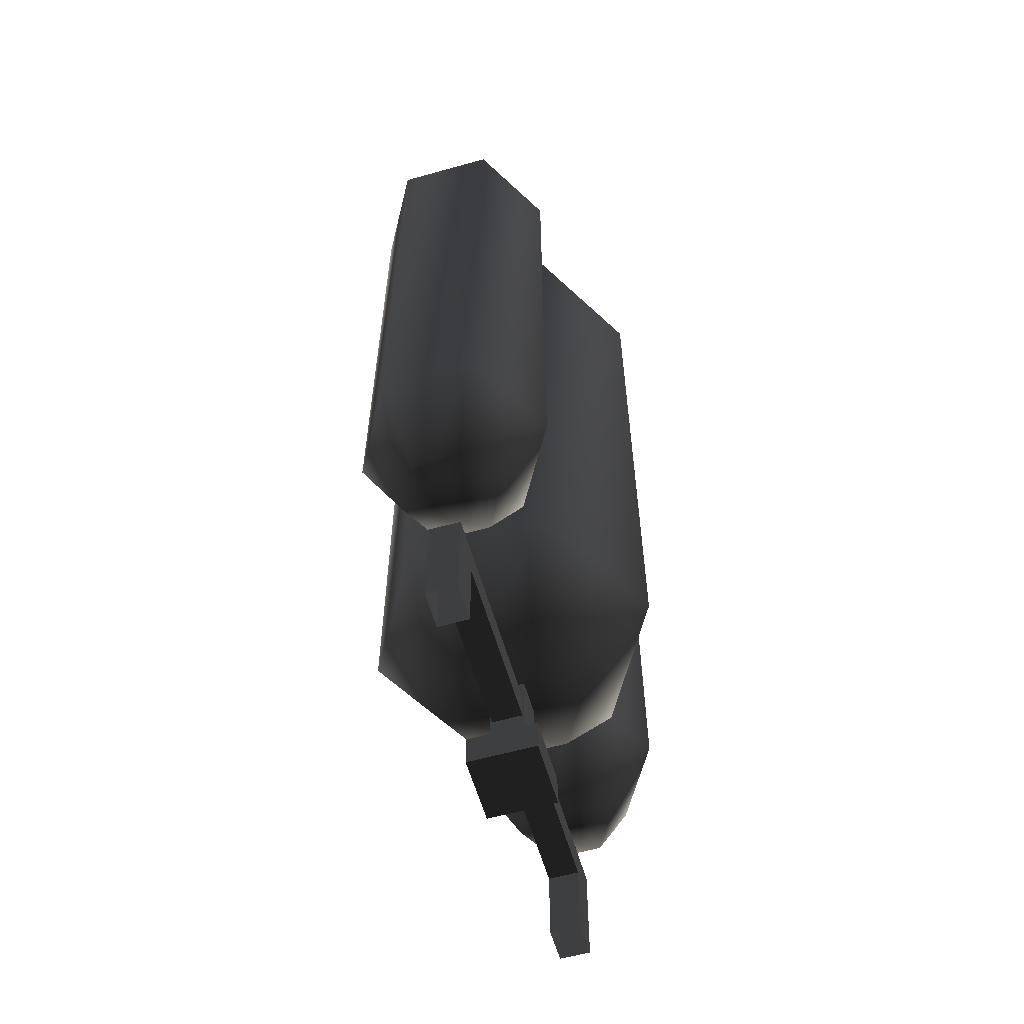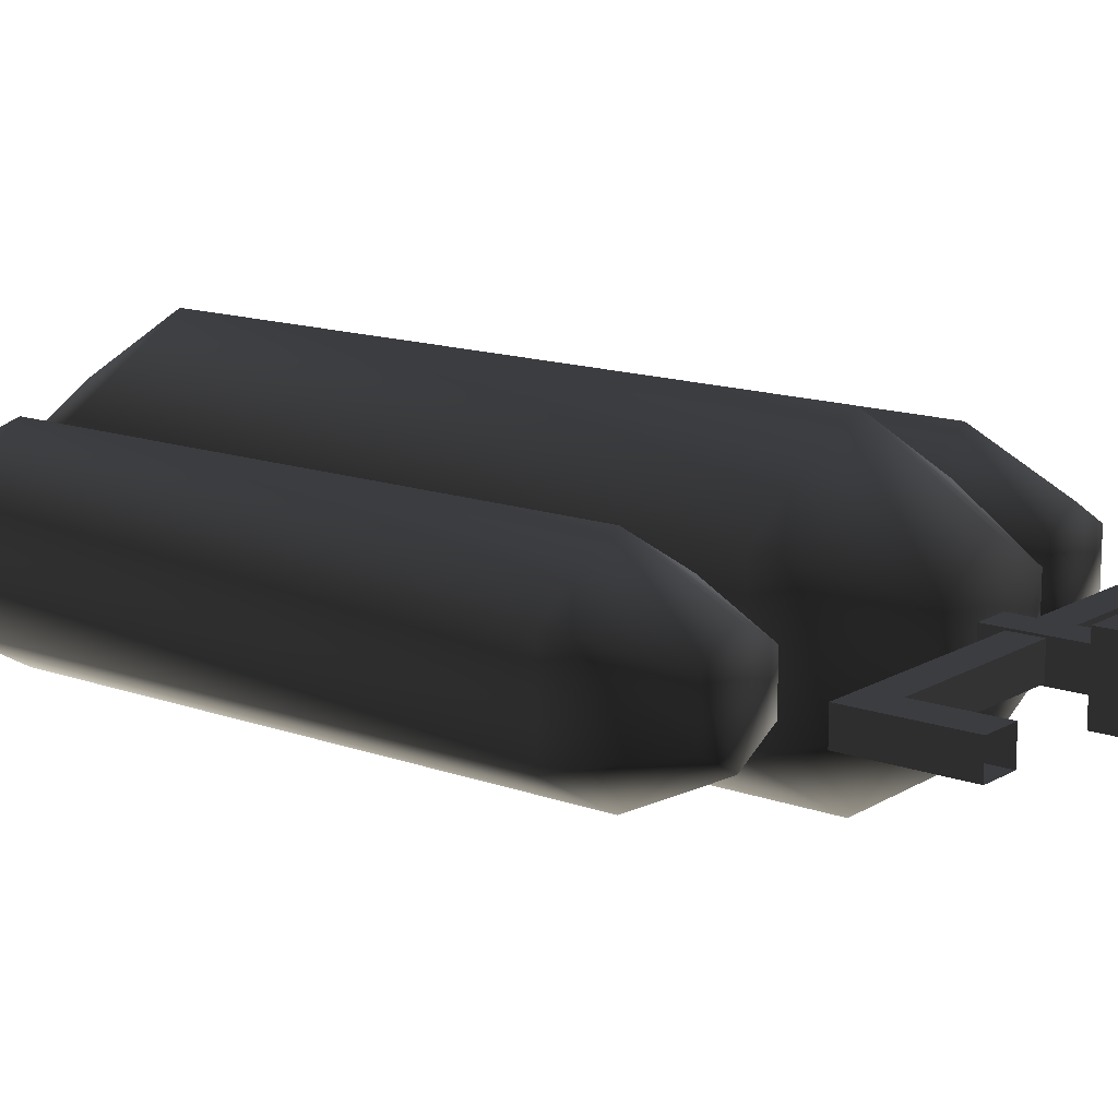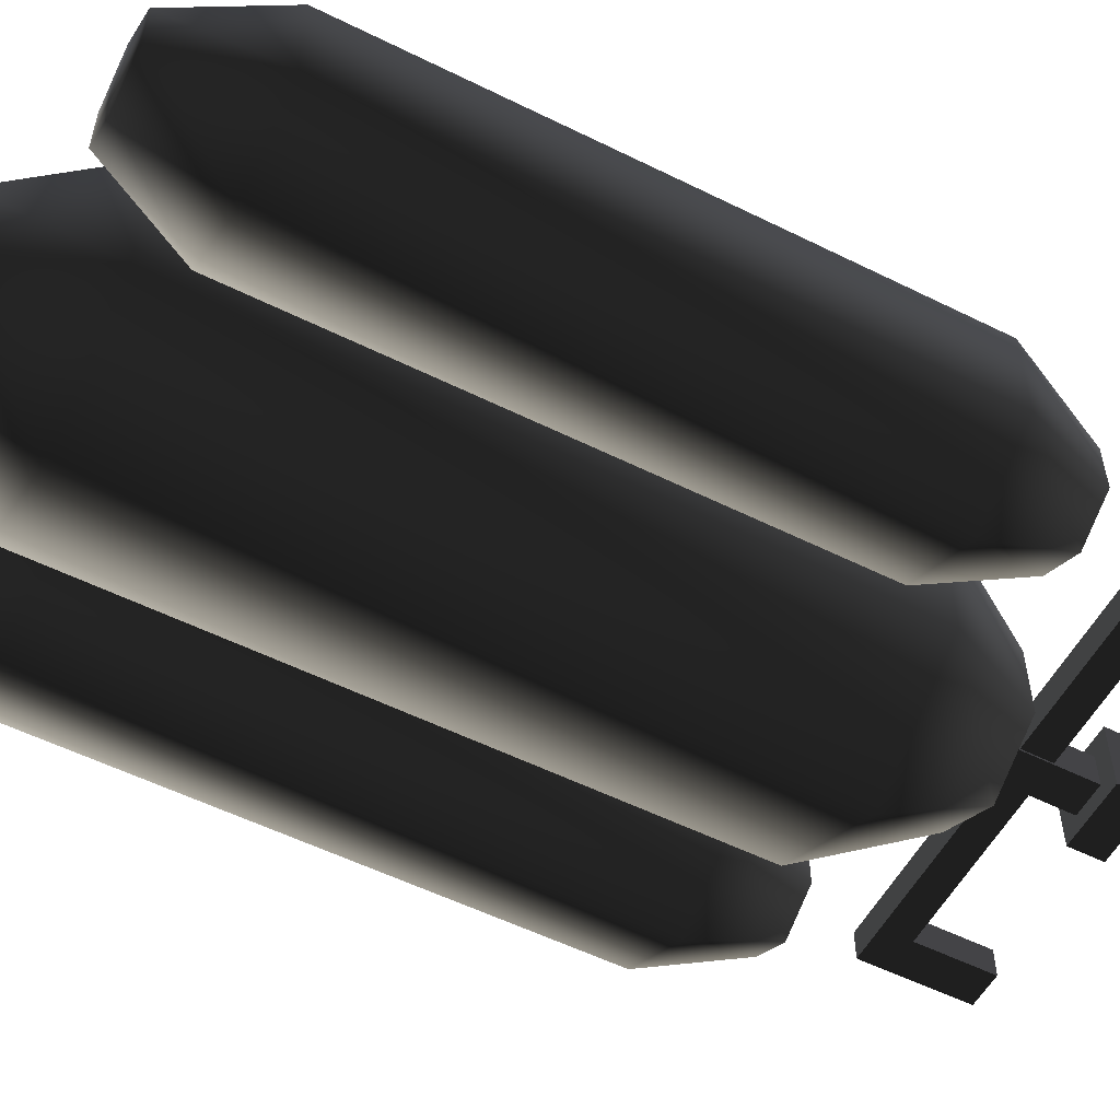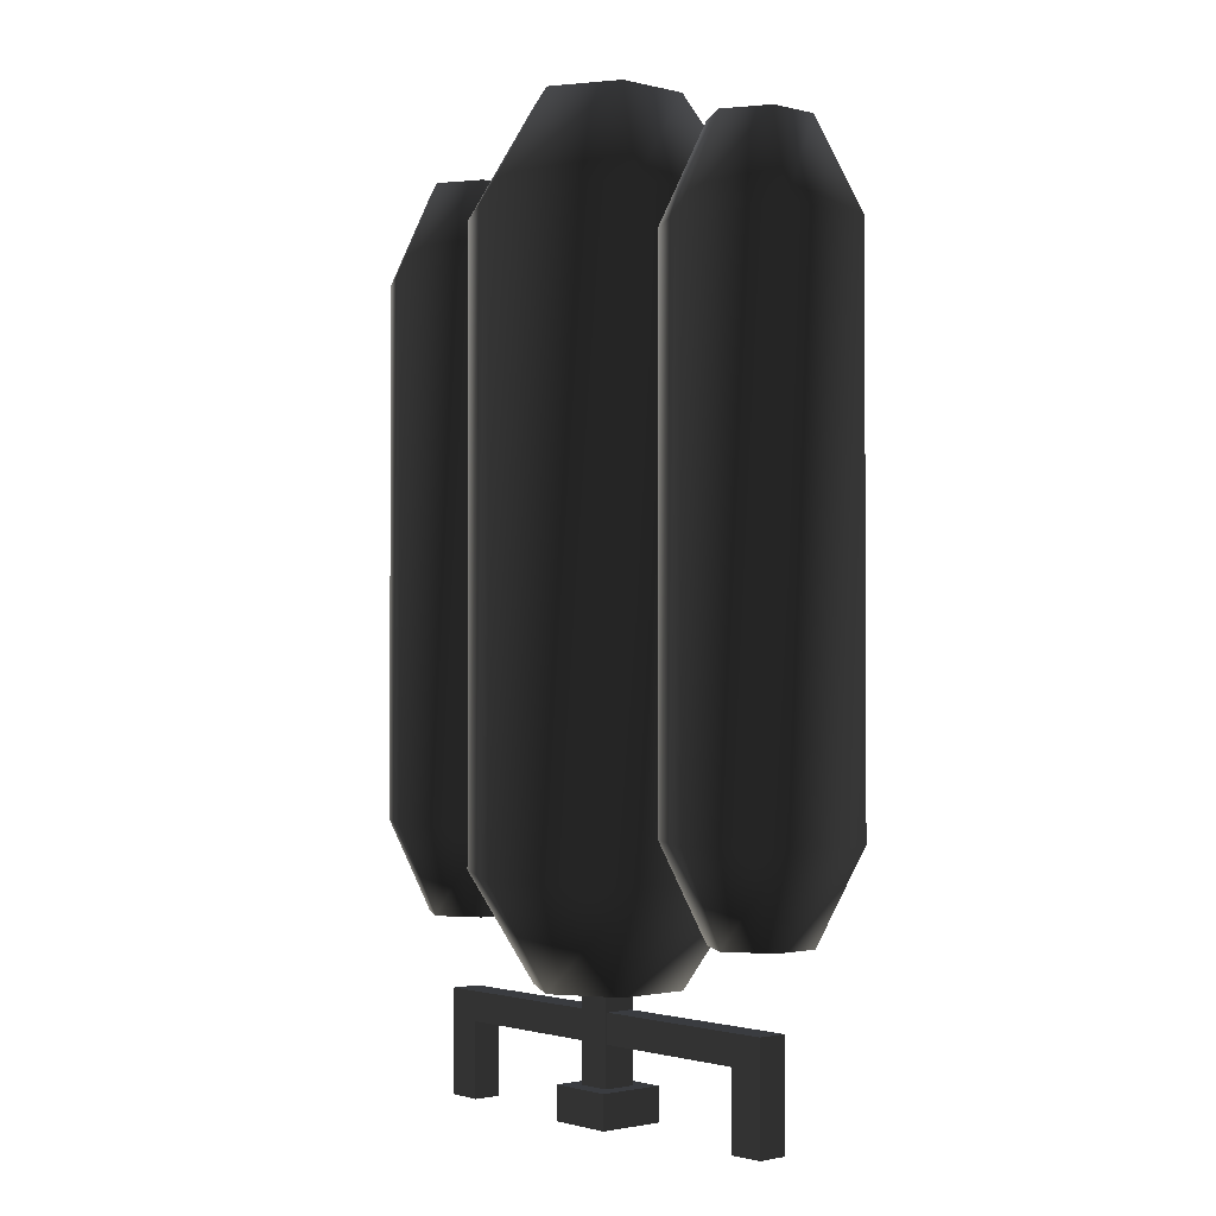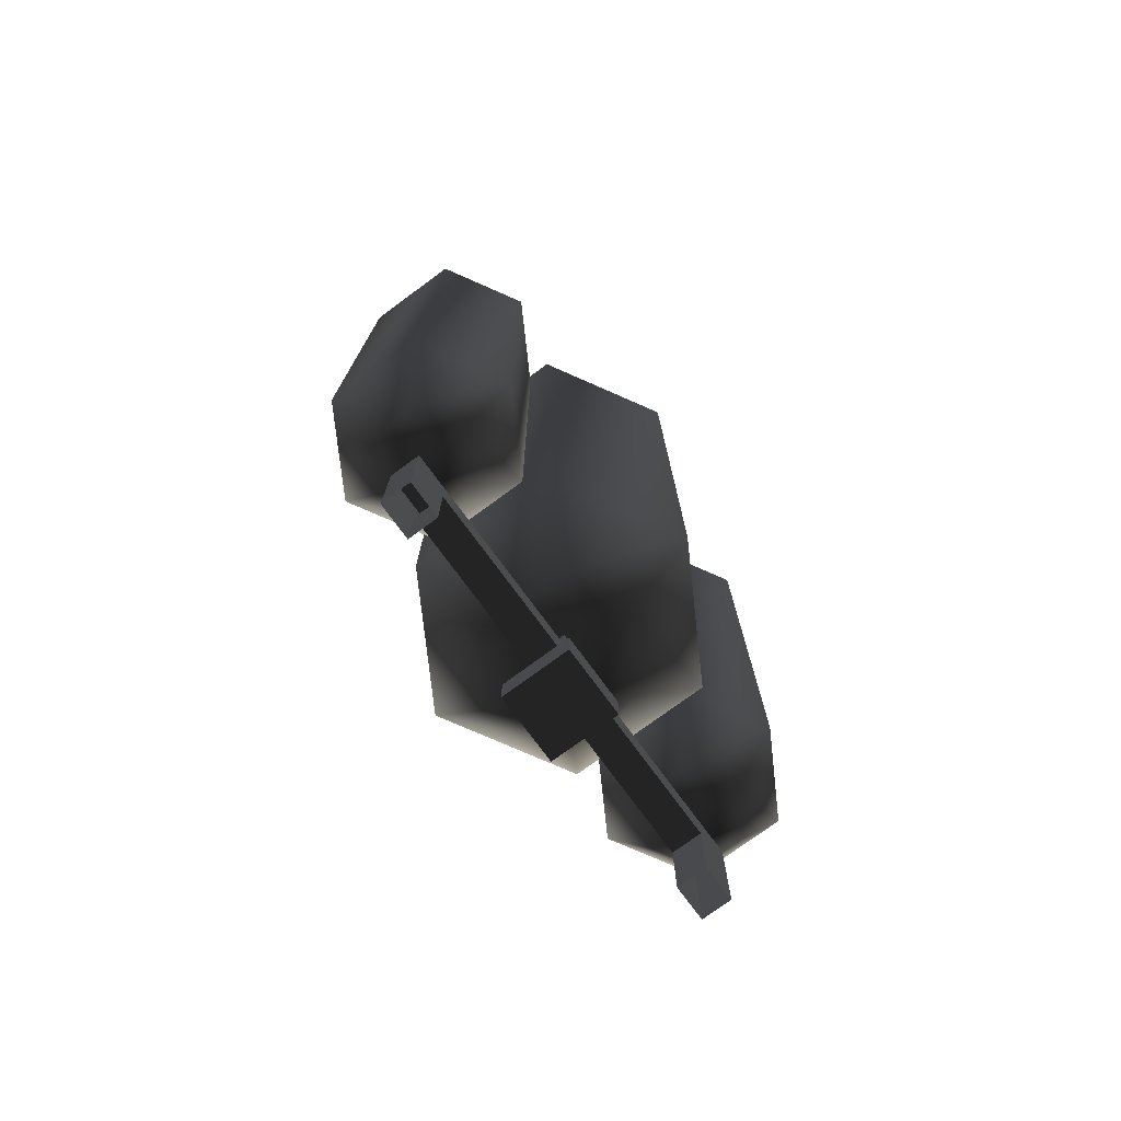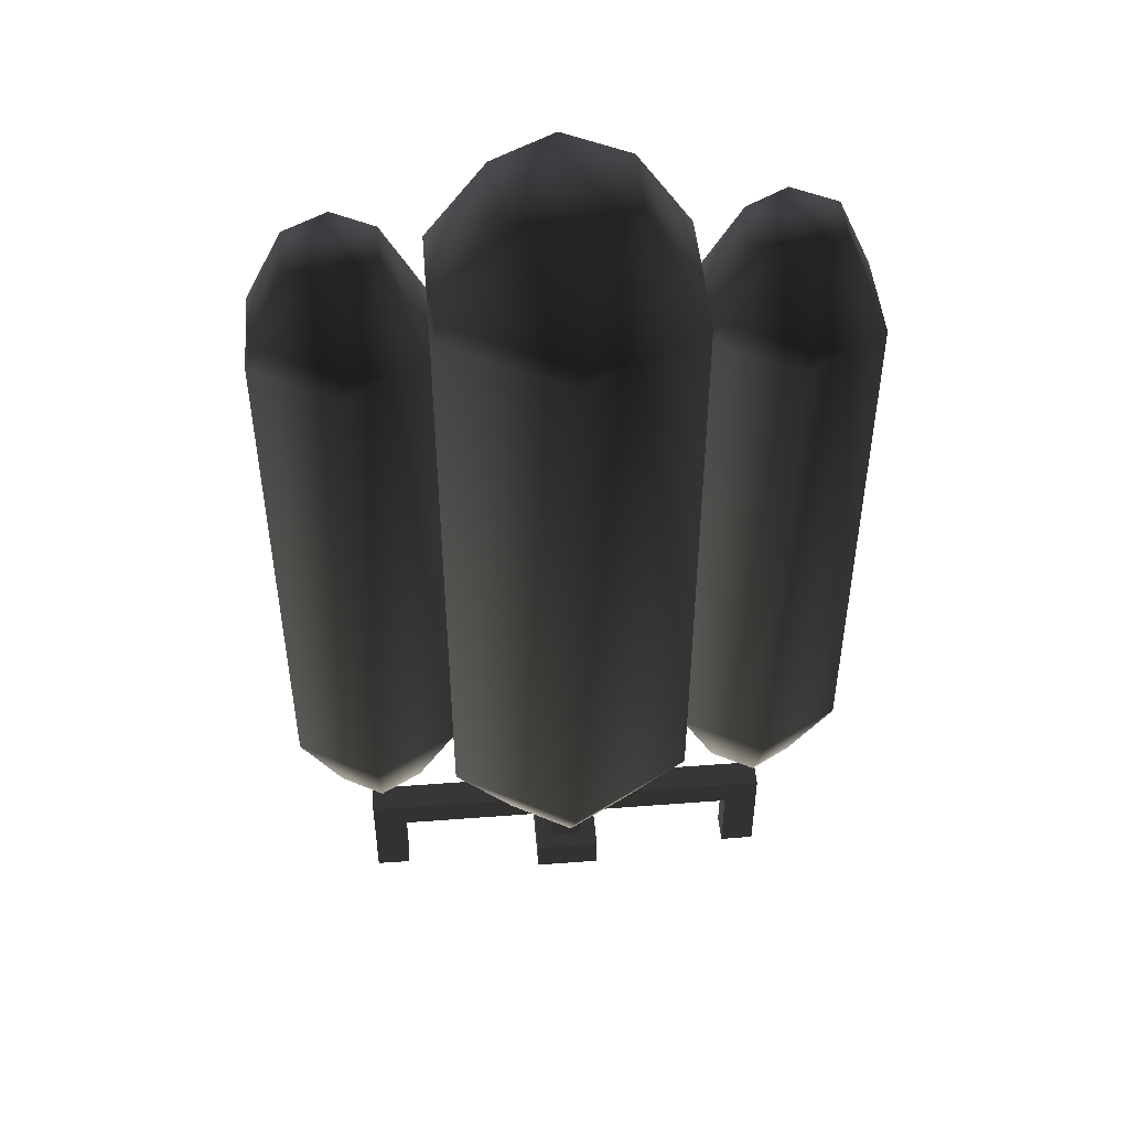
<metadata>
{"format":"obj","ext":"obj","renderer":"f3d","projection":"perspective","resolution":1024,"background":"white","views":[{"elev":-59.2,"azim":106.1,"up":"+Z"},{"elev":14.1,"azim":128.4,"up":"+Y"},{"elev":-54.8,"azim":62.3,"up":"+Y"},{"elev":-1.7,"azim":49.3,"up":"+Z"},{"elev":-75.8,"azim":-53.7,"up":"+Z"},{"elev":47.9,"azim":175.1,"up":"+Z"}]}
</metadata>
<code>
v  -0.1248 0.008495 -0.2505
v  -0.1045 0.008495 -0.2675
v  -0.1045 0.008495 -0.3113
v  -0.1248 0.008495 -0.311
v  -0.1248 -0.008495 -0.2505
v  0.1248 -0.008495 -0.2505
v  0.1248 0.008495 -0.2505
v  -0.1045 -0.008495 -0.2675
v  -0.1045 -0.008495 -0.3113
v  0.1045 -0.008495 -0.2675
v  0.1045 0.008495 -0.2675
v  -0.1248 -0.008495 -0.311
v  0.1045 -0.008495 -0.3113
v  0.1248 -0.008495 -0.311
v  0.1045 0.008495 -0.3113
v  0.1248 0.008495 -0.311
v  -0.009557 -0.009557 -0.2916
v  -0.009557 -0.009557 -0.2388
v  -0.009557 0.009557 -0.2388
v  -0.009557 0.009557 -0.2916
v  0.009557 -0.009557 -0.2916
v  0.009557 -0.009557 -0.2388
v  0.009557 0.009557 -0.2916
v  0.009557 0.009557 -0.2388
v  -0.0194 -0.0194 -0.3103
v  -0.0194 -0.0194 -0.2909
v  -0.0194 0.0194 -0.2909
v  -0.0194 0.0194 -0.3103
v  0.0194 -0.0194 -0.2909
v  0.0194 0.0194 -0.2909
v  0.0194 -0.0194 -0.3103
v  0.0194 0.0194 -0.3103
v  0.1168 -0.05378 -0.1555
v  0.1634 -0.02689 -0.1555
v  0.1634 -0.02689 0.1551
v  0.1168 -0.05378 0.1551
v  0.141 0.01398 -0.2077
v  0.1168 0.02797 -0.2077
v  0.1168 0.05378 -0.1555
v  0.1634 0.02689 -0.1555
v  0.1168 0.05378 0.1551
v  0.1634 0.02689 0.1551
v  0.07023 0.02689 0.1551
v  0.07023 0.02689 -0.1555
v  0.1168 0.02797 0.2079
v  0.141 0.01398 0.2079
v  0.141 -0.01398 0.2079
v  0.1168 -0.02797 -0.2077
v  0.141 -0.01398 -0.2077
v  0.09259 0.01398 -0.2077
v  0.09259 0.01398 0.2079
v  0.1168 -0.02797 0.2079
v  0.07023 -0.02689 0.1551
v  0.09259 -0.01398 0.2079
v  0.09259 -0.01398 -0.2077
v  0.07023 -0.02689 -0.1555
v  -0.1162 -0.05378 -0.1555
v  -0.06962 -0.02689 -0.1555
v  -0.06962 -0.02689 0.1551
v  -0.1162 -0.05378 0.1551
v  -0.09197 0.01398 -0.2077
v  -0.1162 0.02797 -0.2077
v  -0.1162 0.05378 -0.1555
v  -0.06962 0.02689 -0.1555
v  -0.1162 0.05378 0.1551
v  -0.06962 0.02689 0.1551
v  -0.1628 0.02689 0.1551
v  -0.1628 0.02689 -0.1555
v  -0.1162 0.02797 0.2079
v  -0.09197 0.01398 0.2079
v  -0.09197 -0.01398 0.2079
v  -0.1162 -0.02797 -0.2077
v  -0.09197 -0.01398 -0.2077
v  -0.1404 0.01398 -0.2077
v  -0.1404 0.01398 0.2079
v  -0.1162 -0.02797 0.2079
v  -0.1628 -0.02689 0.1551
v  -0.1404 -0.01398 0.2079
v  -0.1404 -0.01398 -0.2077
v  -0.1628 -0.02689 -0.1555
v  0 -0.08124 -0.1784
v  0.07035 -0.04062 -0.1784
v  0.07035 -0.04062 0.1784
v  0 -0.08124 0.1784
v  0.03658 0.02112 -0.2389
v  0 0.04224 -0.2389
v  0 0.08124 -0.1784
v  0.07035 0.04062 -0.1784
v  0 0.08124 0.1784
v  0.07035 0.04062 0.1784
v  -0.07035 0.04062 0.1784
v  -0.07035 0.04062 -0.1784
v  0 0.04224 0.2389
v  0.03658 0.02112 0.2389
v  0.03658 -0.02112 0.2389
v  0 -0.04224 -0.2389
v  0.03658 -0.02112 -0.2389
v  -0.03658 0.02112 -0.2389
v  -0.03658 0.02112 0.2389
v  0 -0.04224 0.2389
v  -0.07035 -0.04062 0.1784
v  -0.03658 -0.02112 0.2389
v  -0.03658 -0.02112 -0.2389
v  -0.07035 -0.04062 -0.1784
g frm-pipe
f 1 2 3
f 1 3 4
f 5 6 7
f 5 7 1
f 2 8 9
f 2 9 3
f 10 8 2
f 10 2 11
f 10 6 5
f 10 5 8
f 8 5 12
f 6 10 13
f 6 13 14
f 8 12 9
f 2 1 7
f 2 7 11
f 10 11 15
f 10 15 13
f 11 7 16
f 11 16 15
f 7 6 14
f 7 14 16
f 5 1 4
f 5 4 12
g frm-valve_stem
f 17 18 19
f 17 19 20
f 21 22 18
f 21 18 17
f 22 21 23
f 22 23 24
f 20 19 24
f 20 24 23
g frm-valve_knob
f 25 26 27
f 25 27 28
f 26 29 30
f 26 30 27
f 29 31 32
f 29 32 30
f 31 25 28
f 31 28 32
f 31 29 26
f 31 26 25
f 28 27 30
f 28 30 32
g frm-l_tank
f 33 34 35
f 33 35 36
f 37 38 39
f 37 39 40
f 40 39 41
f 40 41 42
f 39 43 41
f 39 44 43
f 42 41 45
f 42 45 46
f 35 42 46
f 35 46 47
f 48 49 34
f 48 34 33
f 38 50 44
f 38 44 39
f 41 43 51
f 41 51 45
f 36 35 47
f 36 47 52
f 53 36 52
f 53 52 54
f 50 55 56
f 50 56 44
f 44 56 53
f 44 53 43
f 43 53 54
f 43 54 51
f 49 37 40
f 49 40 34
f 34 40 42
f 34 42 35
f 55 48 33
f 55 33 56
f 56 33 36
f 56 36 53
f 48 55 50
f 48 50 38
f 48 38 37
f 48 37 49
f 46 45 51
f 46 51 54
f 46 54 52
f 46 52 47
g frm-r_tank
f 57 58 59
f 57 59 60
f 61 62 63
f 61 63 64
f 64 63 65
f 64 65 66
f 63 67 65
f 63 68 67
f 66 65 69
f 66 69 70
f 59 66 70
f 59 70 71
f 72 73 58
f 72 58 57
f 62 74 68
f 62 68 63
f 65 67 75
f 65 75 69
f 60 59 71
f 60 71 76
f 77 60 76
f 77 76 78
f 74 79 80
f 74 80 68
f 68 80 77
f 68 77 67
f 67 77 78
f 67 78 75
f 73 61 64
f 73 64 58
f 58 64 66
f 58 66 59
f 79 72 57
f 79 57 80
f 80 57 60
f 80 60 77
f 72 79 74
f 72 74 62
f 72 62 61
f 72 61 73
f 70 69 75
f 70 75 78
f 70 78 76
f 70 76 71
g frm-main_tank
f 81 82 83
f 81 83 84
f 85 86 87
f 85 87 88
f 88 87 89
f 88 89 90
f 87 91 89
f 87 92 91
f 90 89 93
f 90 93 94
f 83 90 94
f 83 94 95
f 96 97 82
f 96 82 81
f 86 98 92
f 86 92 87
f 89 91 99
f 89 99 93
f 84 83 95
f 84 95 100
f 101 84 100
f 101 100 102
f 98 103 104
f 98 104 92
f 92 104 101
f 92 101 91
f 91 101 102
f 91 102 99
f 97 85 88
f 97 88 82
f 82 88 90
f 82 90 83
f 103 96 81
f 103 81 104
f 104 81 84
f 104 84 101
f 96 103 98
f 96 98 86
f 96 86 85
f 96 85 97
f 94 93 99
f 94 99 102
f 94 102 100
f 94 100 95

</code>
